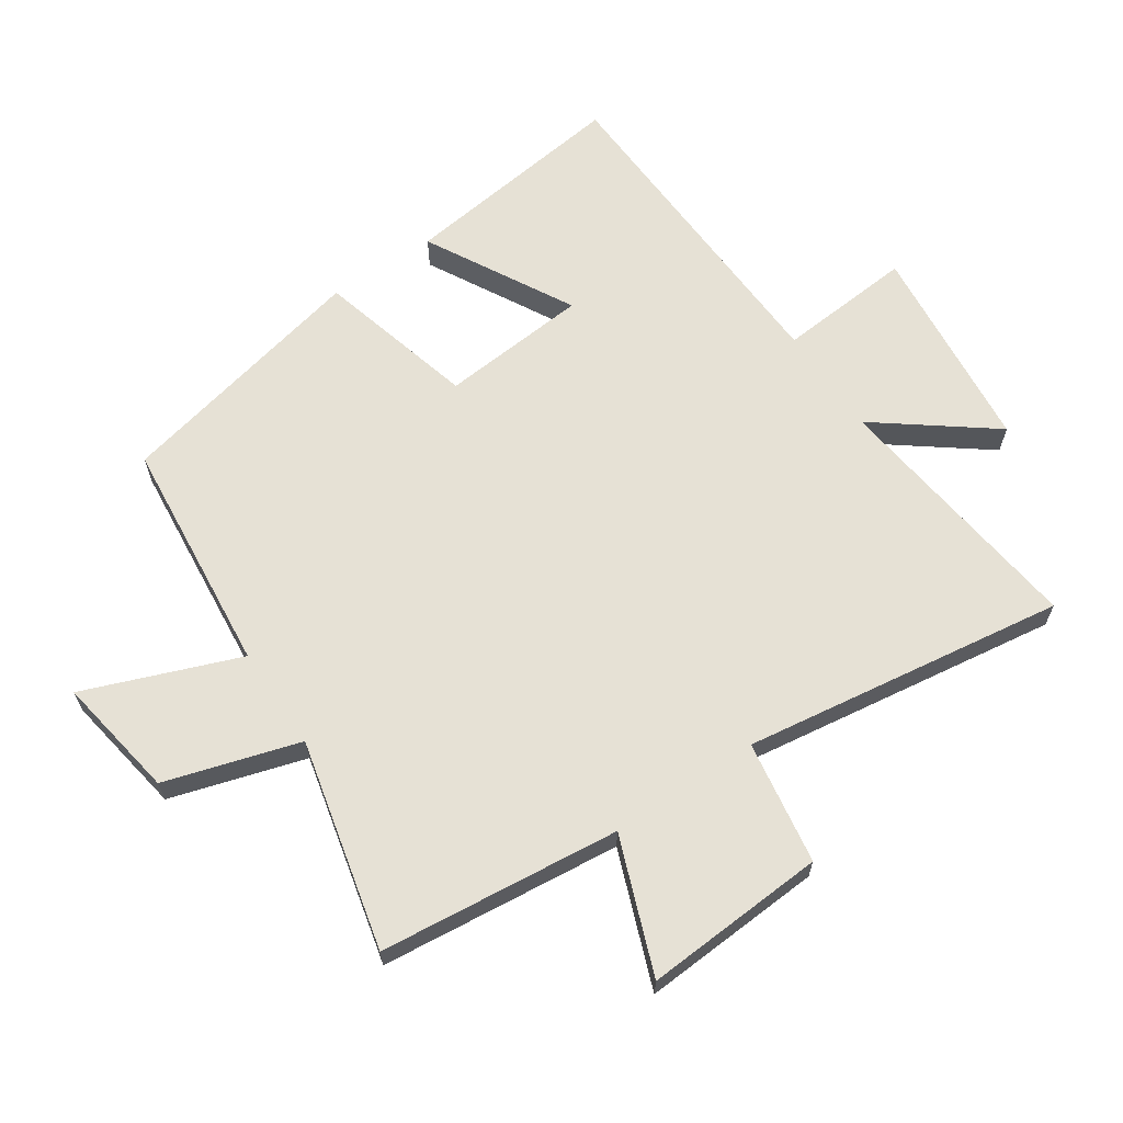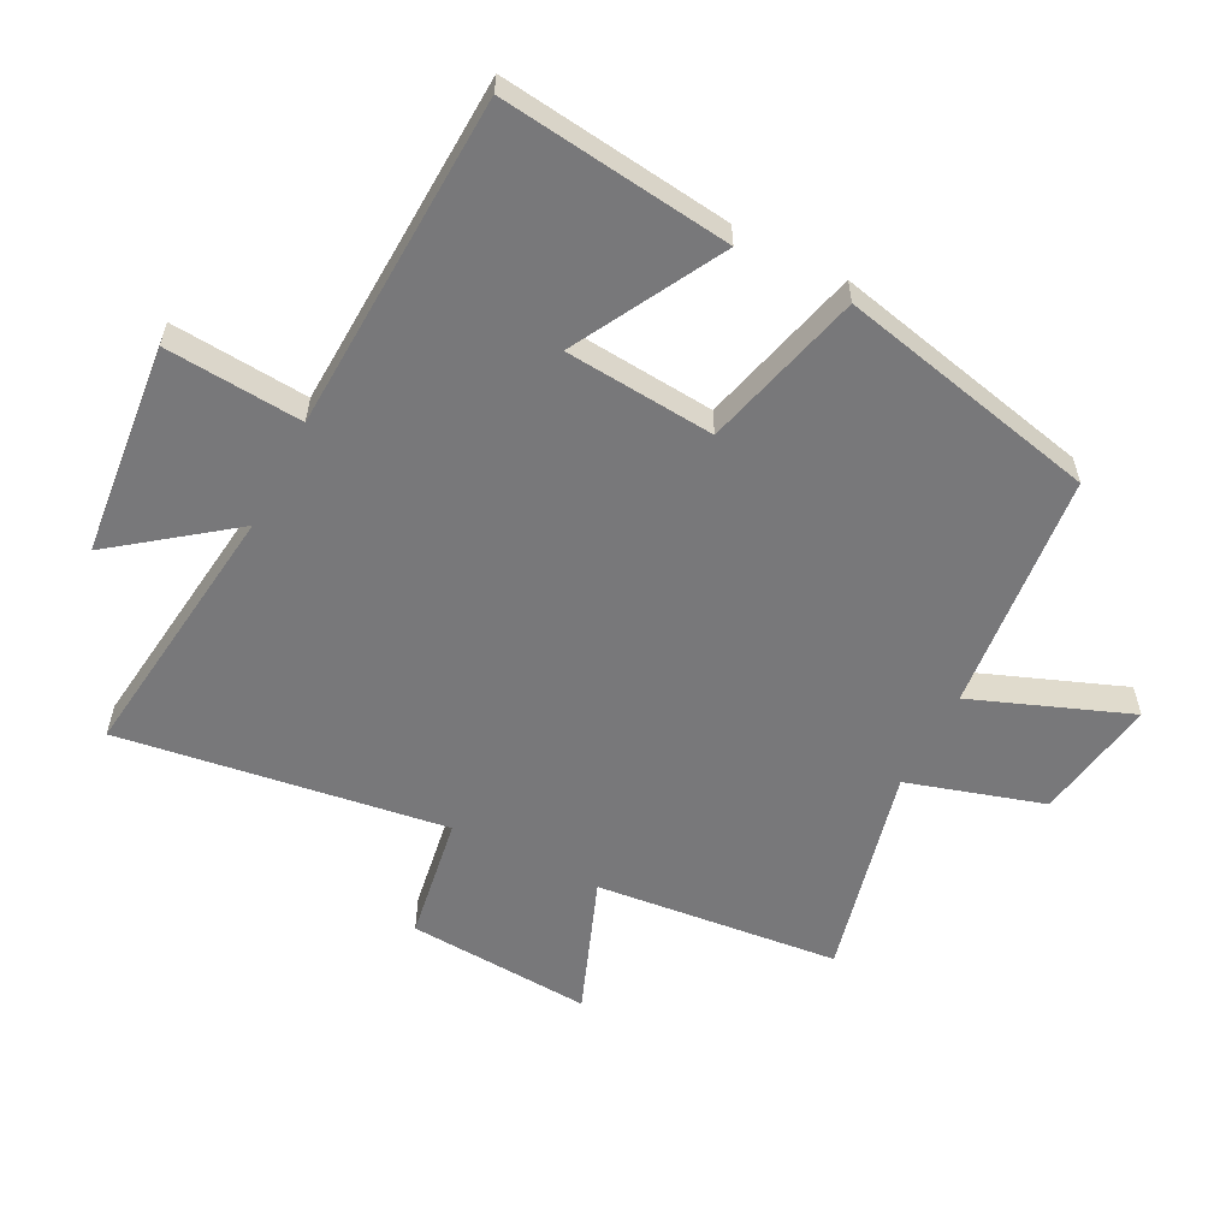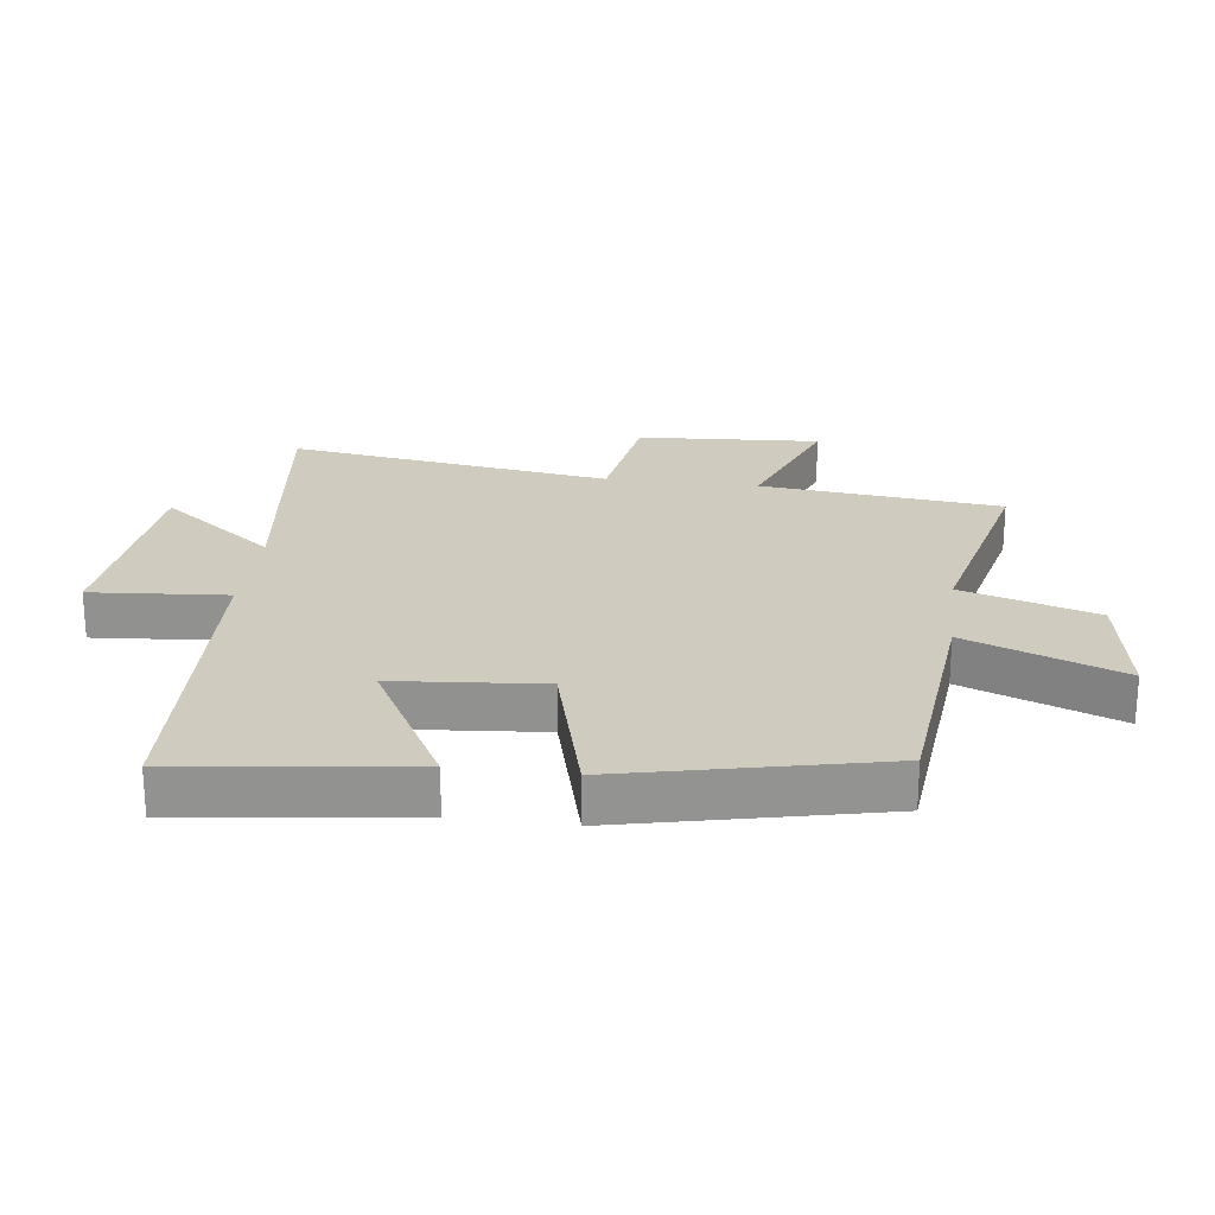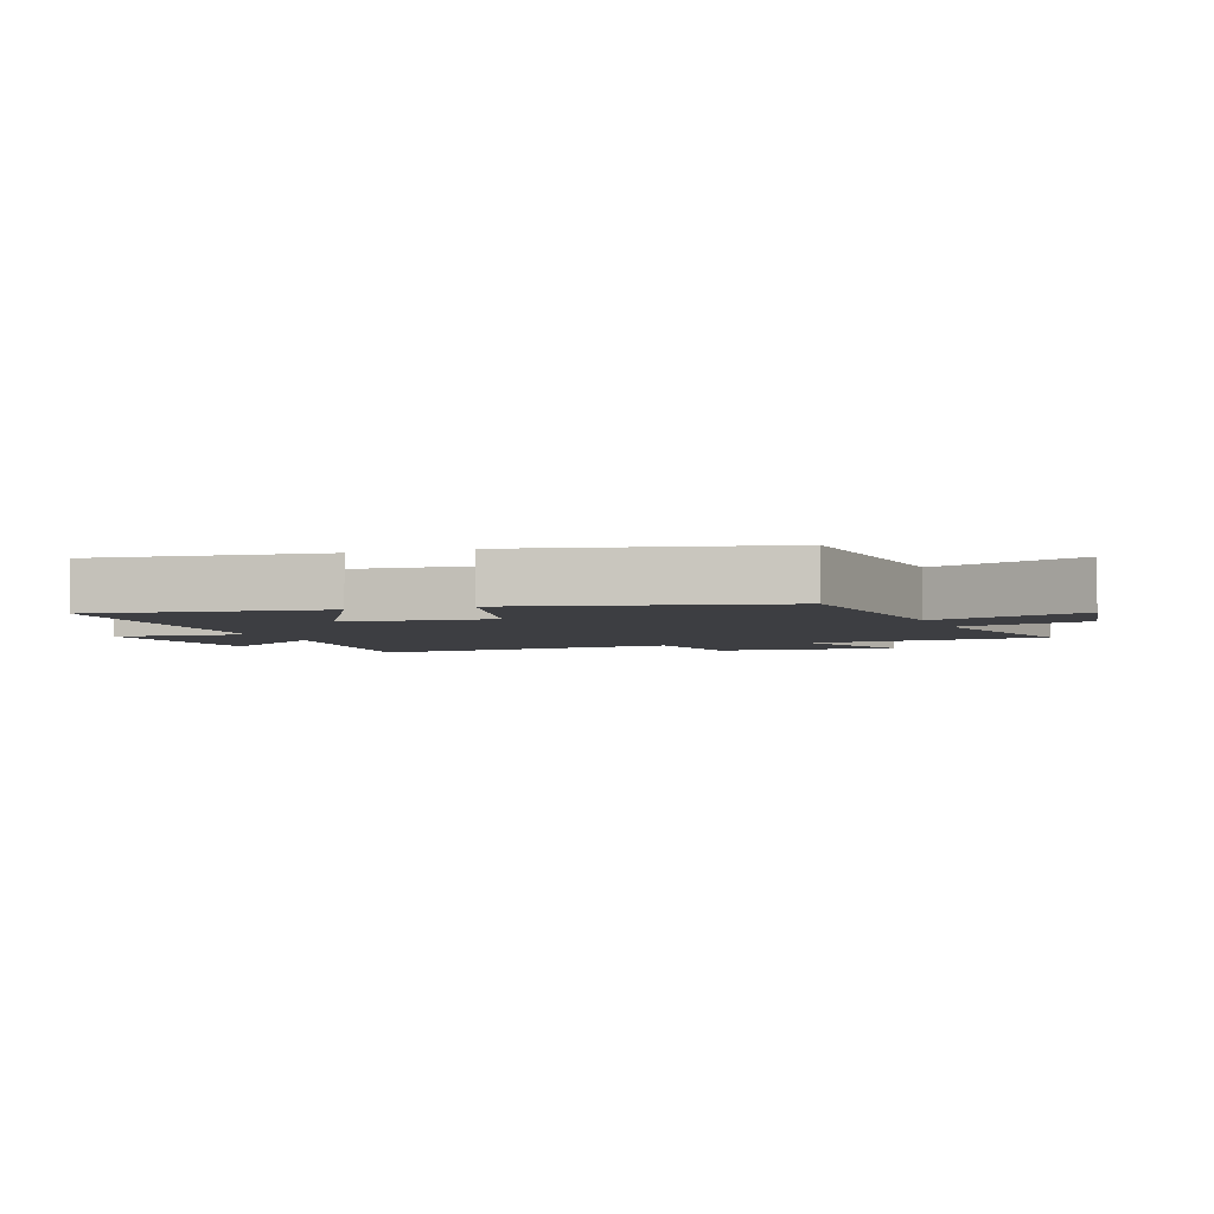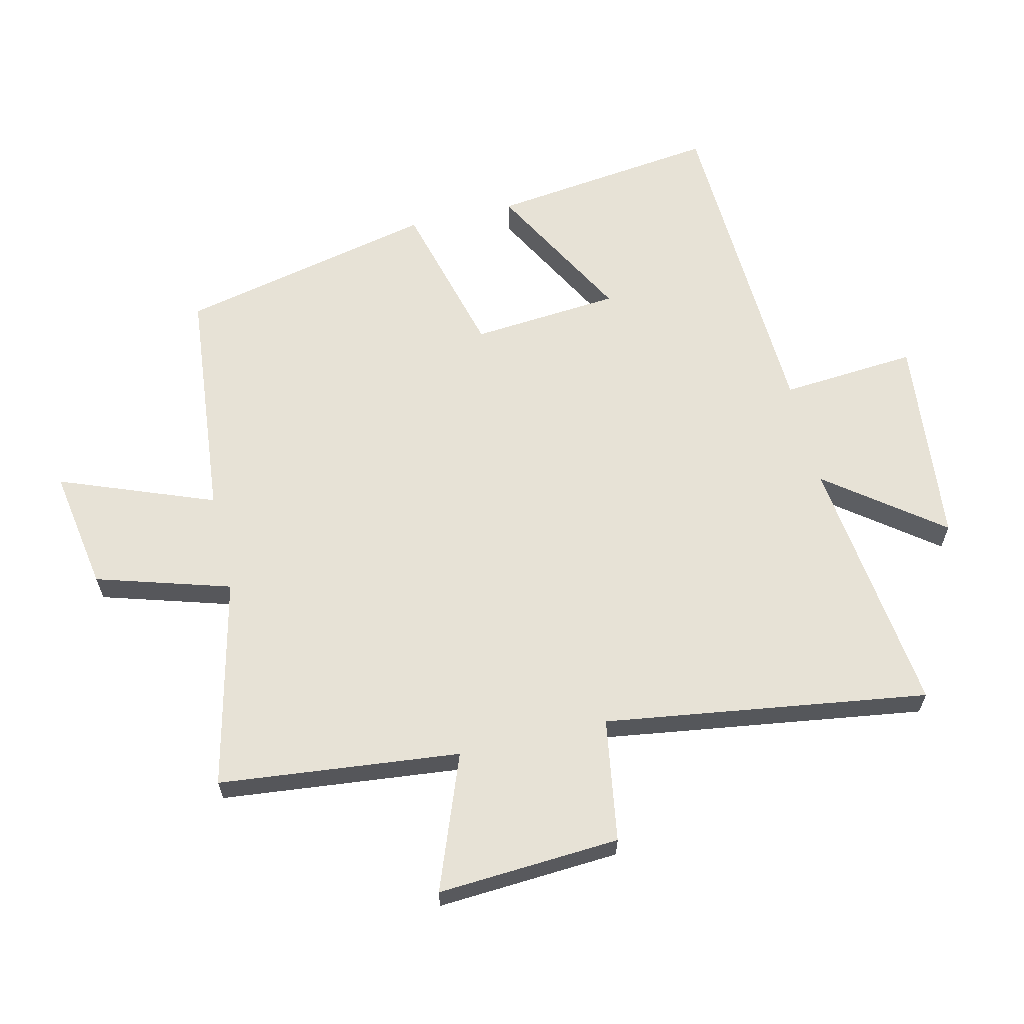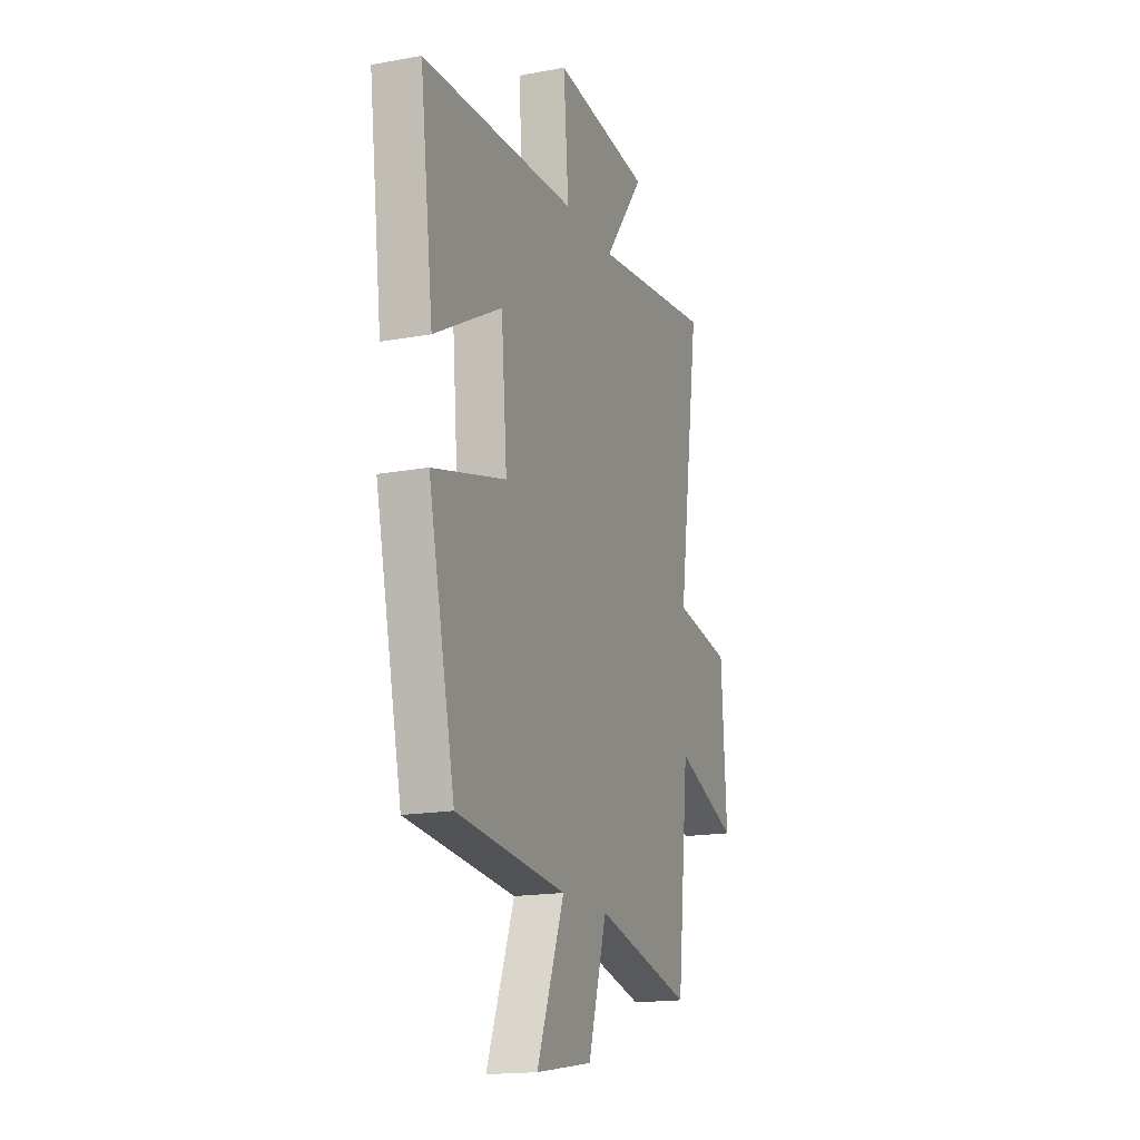
<metadata>
{"format":"obj","ext":"obj","renderer":"f3d","projection":"perspective","resolution":1024,"background":"white","views":[{"elev":64.7,"azim":-124.0,"up":"+Y"},{"elev":-57.5,"azim":62.8,"up":"+Y"},{"elev":23.7,"azim":97.2,"up":"+Y"},{"elev":-3.6,"azim":109.9,"up":"+Y"},{"elev":62.9,"azim":-103.3,"up":"+Y"},{"elev":-17.1,"azim":110.4,"up":"+Z"}]}
</metadata>
<code>
v 0.545 0.07 0.477
v 0.5 0.07 0.117
v 0.269 0.07 0.243
v 0.249 0.07 0.009
v 0.5 0.07 -0.057
v 0.409 0.07 -0.463
v 0.035 0.07 -0.5
v 0.129 0.07 -0.744
v -0.065 0.07 -0.712
v -0.129 0.07 -0.5
v -0.46 0.07 -0.578
v -0.5 0.07 -0.198
v -0.713 0.07 -0.279
v -0.695 0.07 0.009
v -0.5 0.07 0.04
v -0.574 0.07 0.55
v -0.16 0.07 0.5
v -0.297 0.07 0.68
v 0.035 0.07 0.714
v 0.018 0.07 0.5
v 0.545 0 0.477
v 0.5 0 0.117
v 0.269 0 0.243
v 0.249 0 0.009
v 0.5 0 -0.057
v 0.409 0 -0.463
v 0.035 0 -0.5
v 0.129 0 -0.744
v -0.065 0 -0.712
v -0.129 0 -0.5
v -0.46 0 -0.578
v -0.5 0 -0.198
v -0.713 0 -0.279
v -0.695 0 0.009
v -0.5 0 0.04
v -0.574 0 0.55
v -0.16 0 0.5
v -0.297 0 0.68
v 0.035 0 0.714
v 0.018 0 0.5
f 17 18 19 20
f 1 2 3
f 20 1 3
f 17 20 3
f 17 3 4
f 16 17 4
f 15 16 4
f 12 13 14 15
f 15 4 5
f 12 15 5
f 11 12 5
f 10 11 5
f 7 8 9 10
f 5 6 7 10
f 40 39 38 37
f 23 22 21
f 23 21 40
f 23 40 37
f 24 23 37
f 24 37 36
f 24 36 35
f 35 34 33 32
f 25 24 35
f 25 35 32
f 25 32 31
f 25 31 30
f 30 29 28 27
f 30 27 26 25
f 1 21 22 2
f 2 22 23 3
f 3 23 24 4
f 4 24 25 5
f 5 25 26 6
f 6 26 27 7
f 7 27 28 8
f 8 28 29 9
f 9 29 30 10
f 10 30 31 11
f 11 31 32 12
f 12 32 33 13
f 13 33 34 14
f 14 34 35 15
f 15 35 36 16
f 16 36 37 17
f 17 37 38 18
f 18 38 39 19
f 19 39 40 20
f 20 40 21 1

</code>
